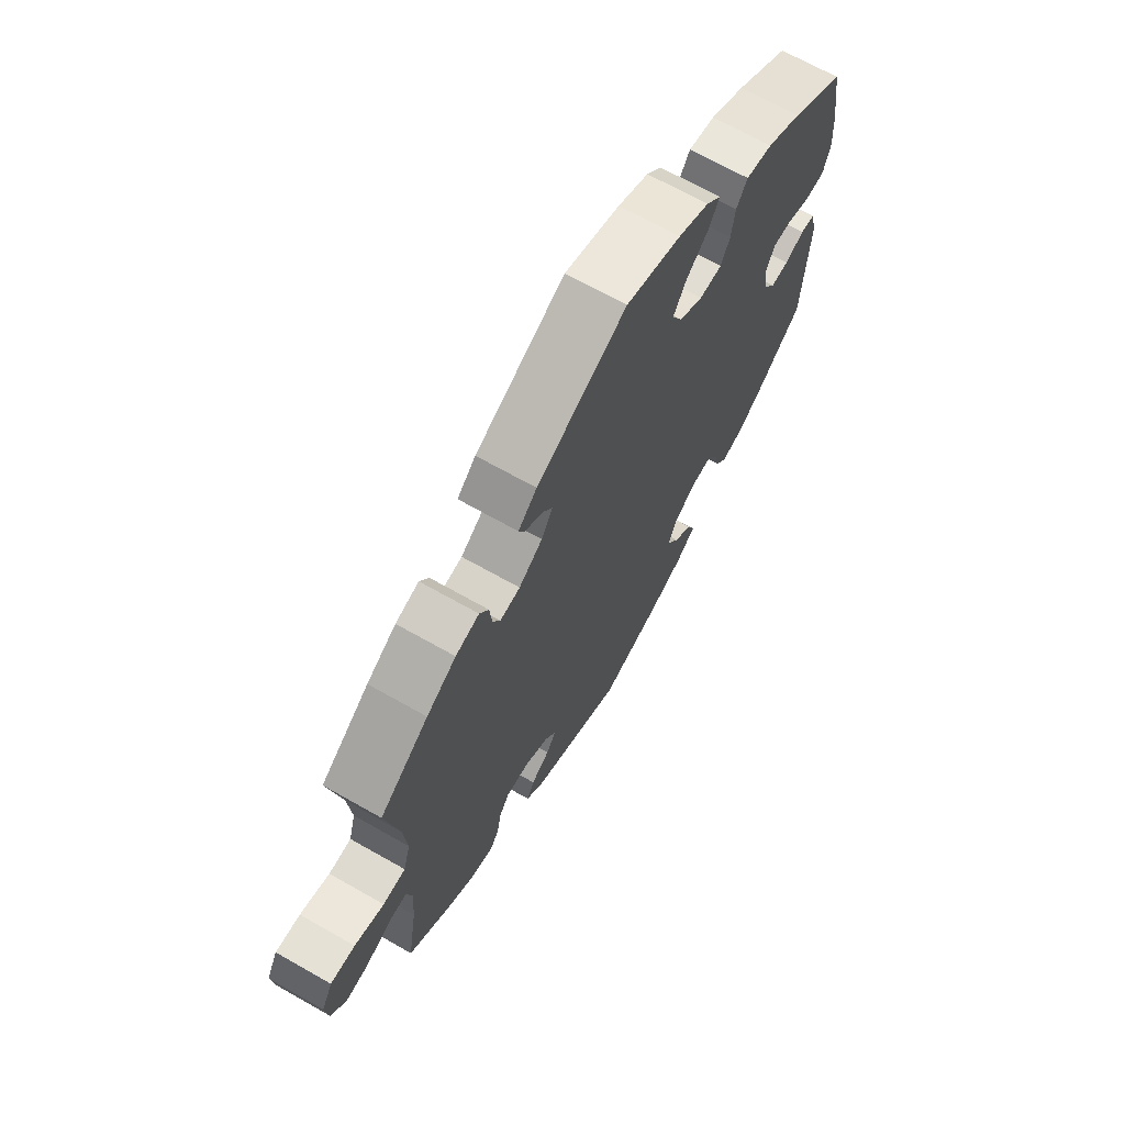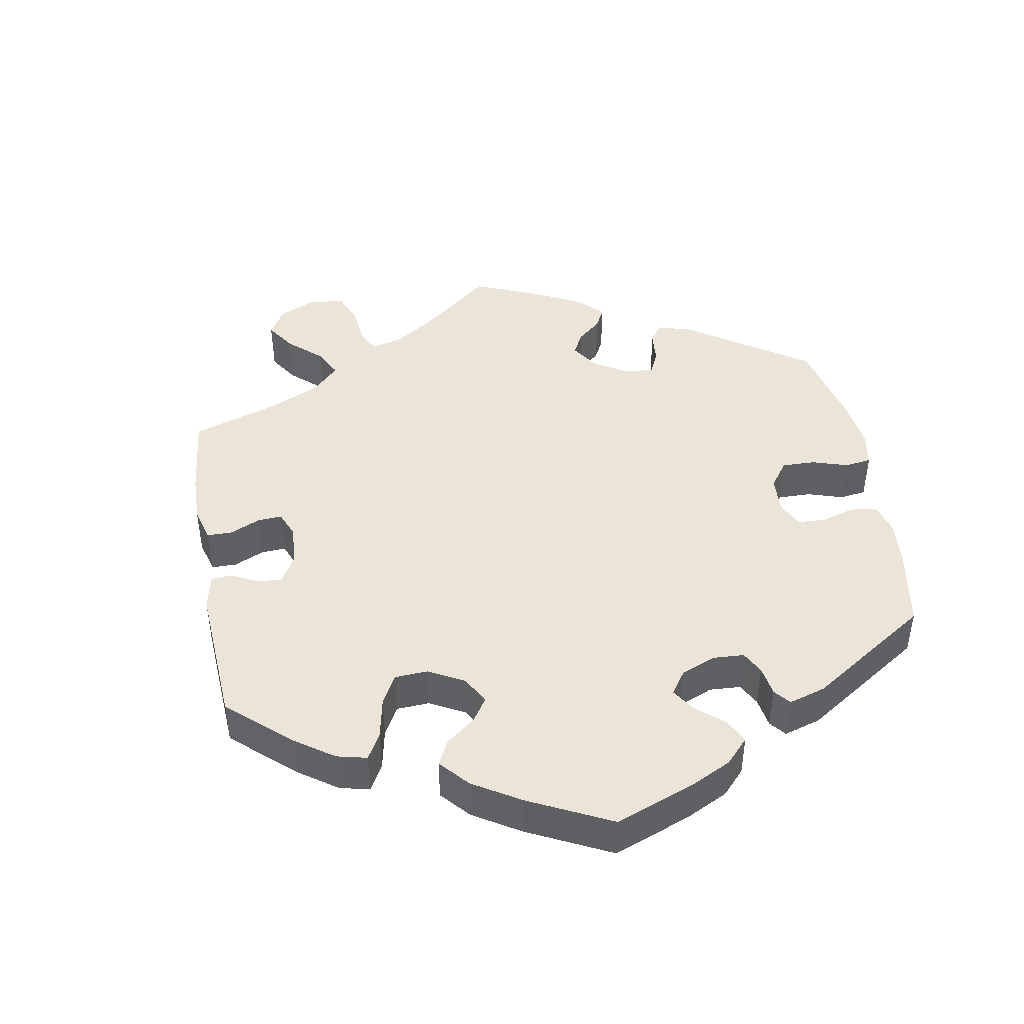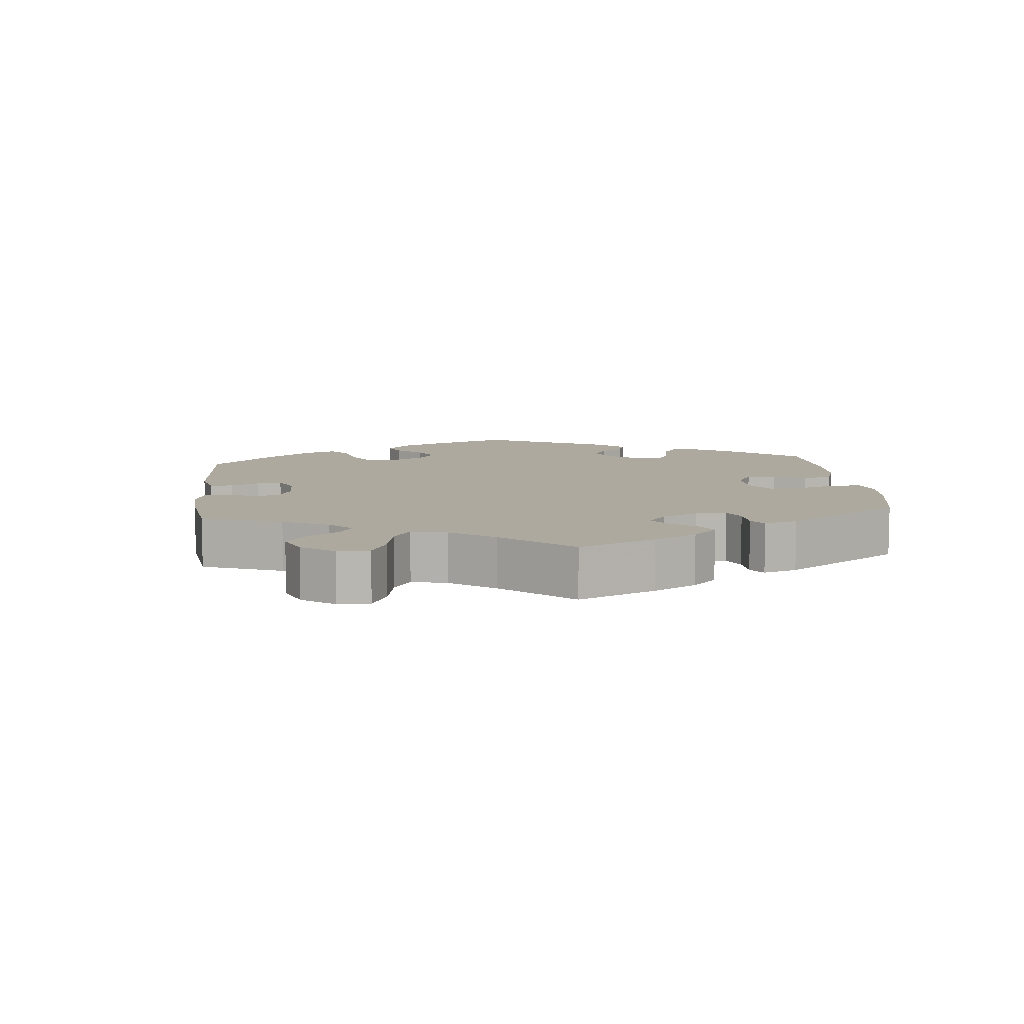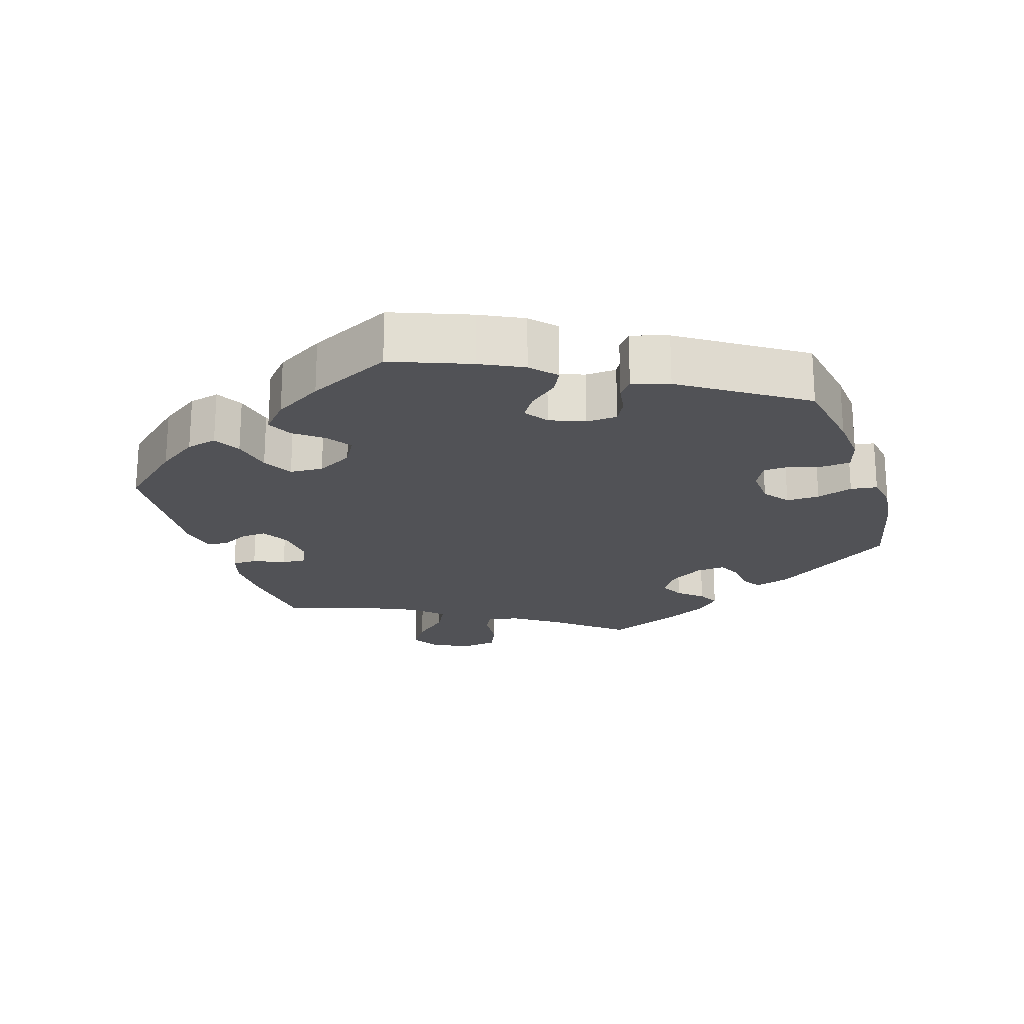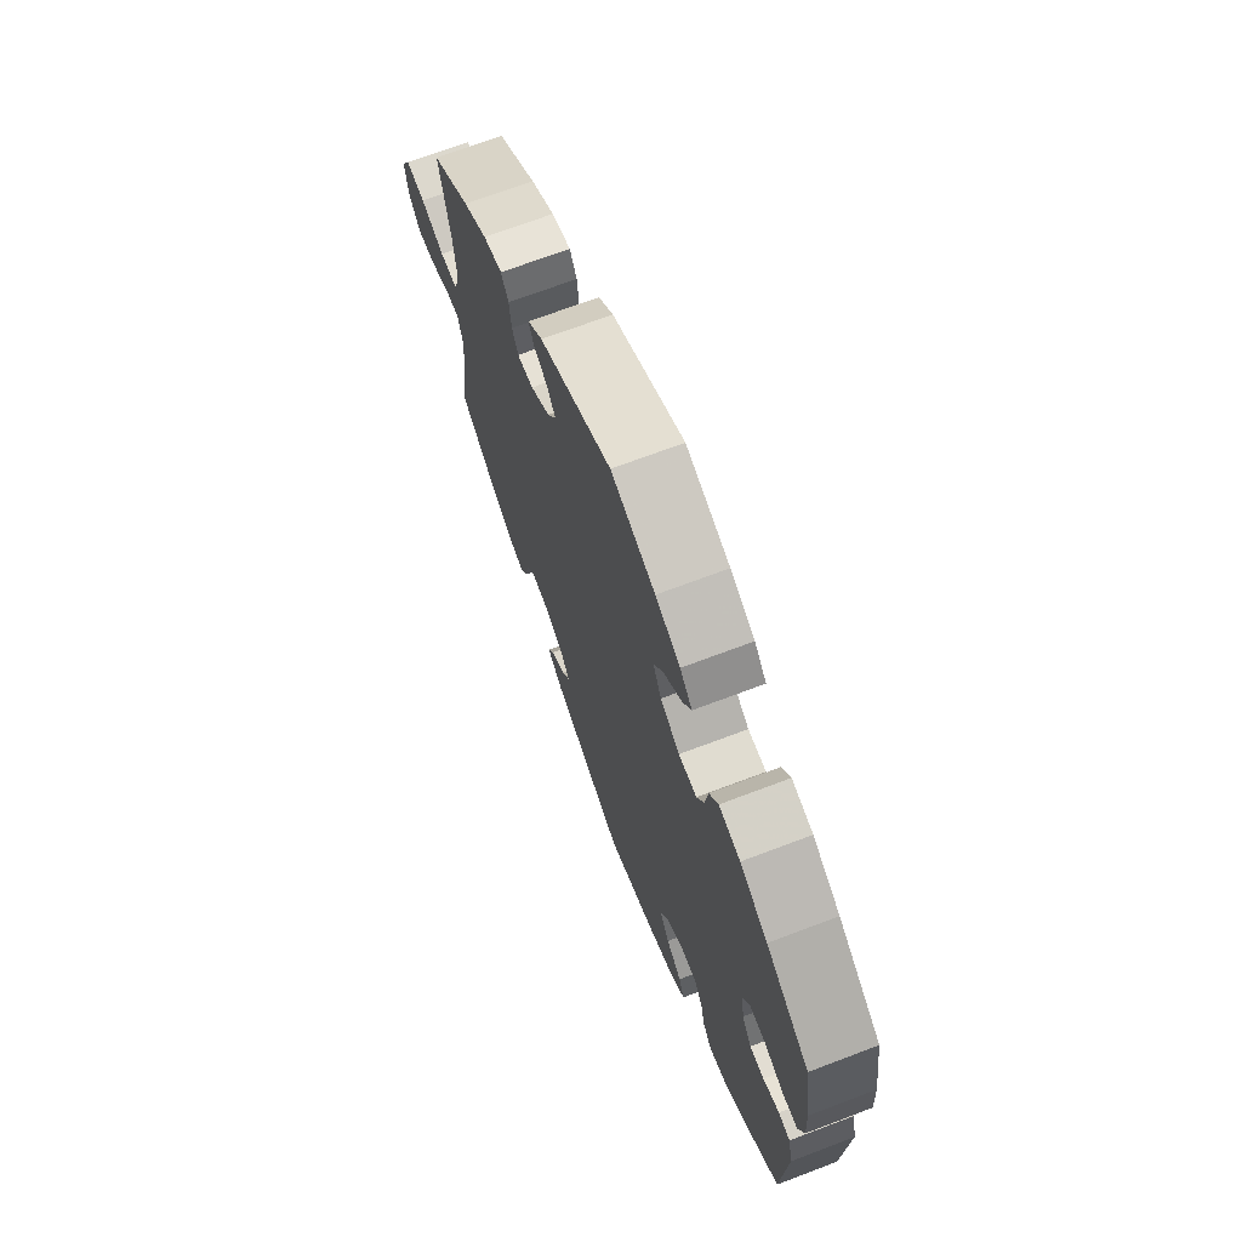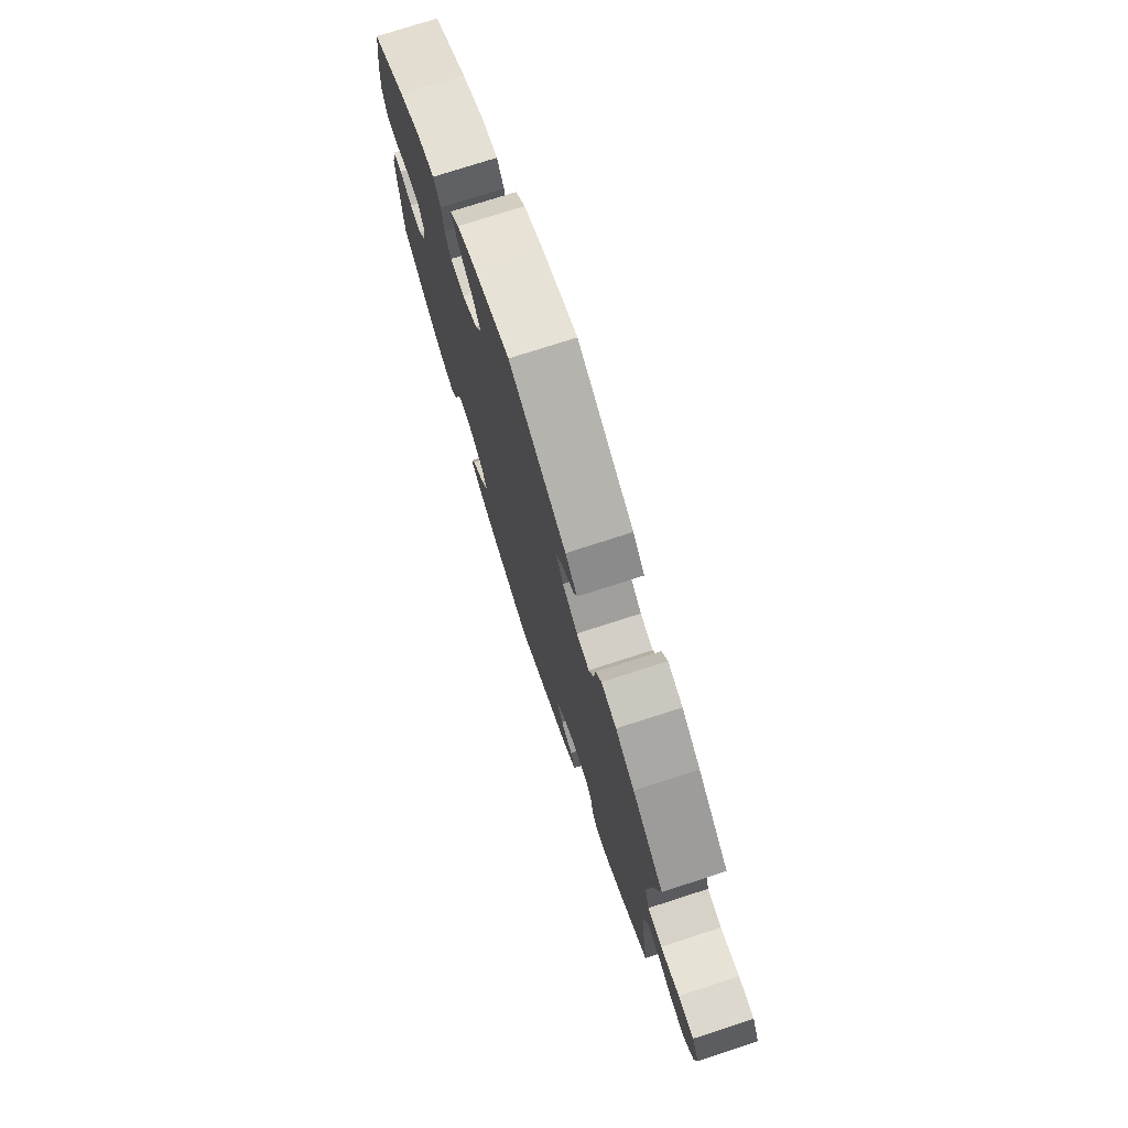
<metadata>
{"format":"obj","ext":"obj","renderer":"f3d","projection":"perspective","resolution":1024,"background":"white","views":[{"elev":68.3,"azim":-60.4,"up":"+Z"},{"elev":44.7,"azim":50.1,"up":"+Y"},{"elev":9.0,"azim":-65.9,"up":"+Y"},{"elev":-21.3,"azim":77.8,"up":"+Y"},{"elev":69.6,"azim":69.2,"up":"+Z"},{"elev":75.2,"azim":-107.9,"up":"+Z"}]}
</metadata>
<code>
v 0.109 0.07 0.541
v 0.17 0.07 0.512
v 0.2 0.07 0.48
v 0.178 0.07 0.443
v 0.134 0.07 0.404
v 0.109 0.07 0.363
v 0.13 0.07 0.321
v 0.178 0.07 0.291
v 0.223 0.07 0.291
v 0.241 0.07 0.328
v 0.248 0.07 0.379
v 0.27 0.07 0.412
v 0.323 0.07 0.401
v 0.392 0.07 0.363
v 0.5 0.07 0.29
v 0.518 0.07 0.174
v 0.522 0.07 0.107
v 0.508 0.07 0.062
v 0.47 0.07 0.06
v 0.421 0.07 0.078
v 0.382 0.07 0.08
v 0.365 0.07 0.044
v 0.372 0.07 -0.008
v 0.396 0.07 -0.045
v 0.432 0.07 -0.044
v 0.472 0.07 -0.029
v 0.501 0.07 -0.034
v 0.513 0.07 -0.087
v 0.501 0.07 -0.288
v 0.413 0.07 -0.361
v 0.358 0.07 -0.399
v 0.312 0.07 -0.41
v 0.29 0.07 -0.38
v 0.279 0.07 -0.333
v 0.258 0.07 -0.299
v 0.217 0.07 -0.301
v 0.172 0.07 -0.33
v 0.154 0.07 -0.371
v 0.178 0.07 -0.411
v 0.217 0.07 -0.447
v 0.231 0.07 -0.482
v 0.192 0.07 -0.514
v 0.123 0.07 -0.542
v 0.001 0.07 -0.578
v -0.182 0.07 -0.487
v -0.22 0.07 -0.451
v -0.205 0.07 -0.422
v -0.168 0.07 -0.396
v -0.148 0.07 -0.367
v -0.171 0.07 -0.333
v -0.22 0.07 -0.306
v -0.266 0.07 -0.303
v -0.286 0.07 -0.334
v -0.294 0.07 -0.377
v -0.312 0.07 -0.405
v -0.356 0.07 -0.393
v -0.412 0.07 -0.357
v -0.5 0.07 -0.289
v -0.481 0.07 -0.168
v -0.476 0.07 -0.096
v -0.488 0.07 -0.052
v -0.524 0.07 -0.054
v -0.574 0.07 -0.077
v -0.62 0.07 -0.082
v -0.65 0.07 -0.043
v -0.656 0.07 0.014
v -0.634 0.07 0.054
v -0.585 0.07 0.051
v -0.526 0.07 0.031
v -0.481 0.07 0.033
v -0.467 0.07 0.083
v -0.474 0.07 0.16
v -0.5 0.07 0.289
v -0.403 0.07 0.36
v -0.344 0.07 0.396
v -0.297 0.07 0.408
v -0.279 0.07 0.378
v -0.274 0.07 0.331
v -0.259 0.07 0.3
v -0.219 0.07 0.305
v -0.172 0.07 0.338
v -0.15 0.07 0.376
v -0.169 0.07 0.405
v -0.205 0.07 0.429
v -0.217 0.07 0.455
v -0.18 0.07 0.489
v -0.001 0.07 0.578
v 0.109 0 0.541
v 0.17 0 0.512
v 0.2 0 0.48
v 0.178 0 0.443
v 0.134 0 0.404
v 0.109 0 0.363
v 0.13 0 0.321
v 0.178 0 0.291
v 0.223 0 0.291
v 0.241 0 0.328
v 0.248 0 0.379
v 0.27 0 0.412
v 0.323 0 0.401
v 0.392 0 0.363
v 0.5 0 0.29
v 0.518 0 0.174
v 0.522 0 0.107
v 0.508 0 0.062
v 0.47 0 0.06
v 0.421 0 0.078
v 0.382 0 0.08
v 0.365 0 0.044
v 0.372 0 -0.008
v 0.396 0 -0.045
v 0.432 0 -0.044
v 0.472 0 -0.029
v 0.501 0 -0.034
v 0.513 0 -0.087
v 0.501 0 -0.288
v 0.413 0 -0.361
v 0.358 0 -0.399
v 0.312 0 -0.41
v 0.29 0 -0.38
v 0.279 0 -0.333
v 0.258 0 -0.299
v 0.217 0 -0.301
v 0.172 0 -0.33
v 0.154 0 -0.371
v 0.178 0 -0.411
v 0.217 0 -0.447
v 0.231 0 -0.482
v 0.192 0 -0.514
v 0.123 0 -0.542
v 0.001 0 -0.578
v -0.182 0 -0.487
v -0.22 0 -0.451
v -0.205 0 -0.422
v -0.168 0 -0.396
v -0.148 0 -0.367
v -0.171 0 -0.333
v -0.22 0 -0.306
v -0.266 0 -0.303
v -0.286 0 -0.334
v -0.294 0 -0.377
v -0.312 0 -0.405
v -0.356 0 -0.393
v -0.412 0 -0.357
v -0.5 0 -0.289
v -0.481 0 -0.168
v -0.476 0 -0.096
v -0.488 0 -0.052
v -0.524 0 -0.054
v -0.574 0 -0.077
v -0.62 0 -0.082
v -0.65 0 -0.043
v -0.656 0 0.014
v -0.634 0 0.054
v -0.585 0 0.051
v -0.526 0 0.031
v -0.481 0 0.033
v -0.467 0 0.083
v -0.474 0 0.16
v -0.5 0 0.289
v -0.403 0 0.36
v -0.344 0 0.396
v -0.297 0 0.408
v -0.279 0 0.378
v -0.274 0 0.331
v -0.259 0 0.3
v -0.219 0 0.305
v -0.172 0 0.338
v -0.15 0 0.376
v -0.169 0 0.405
v -0.205 0 0.429
v -0.217 0 0.455
v -0.18 0 0.489
v -0.001 0 0.578
f 83 84 85 86
f 82 83 86 87
f 81 82 87 1
f 75 76 77 78
f 75 78 79
f 72 73 74 75
f 71 72 75 79
f 70 71 79 80
f 66 67 68 69
f 66 69 70
f 65 66 70
f 62 63 64 65
f 61 62 65 70
f 60 61 70 80
f 56 57 58 59
f 53 54 55 56
f 52 53 56 59
f 51 52 59 60
f 45 46 47 48
f 45 48 49
f 44 45 49
f 43 44 49 50
f 39 40 41 42
f 38 39 42 43
f 31 32 33 34
f 31 34 35
f 30 31 35
f 29 30 35
f 28 29 35
f 25 26 27 28
f 24 25 28 35
f 23 24 35 36
f 17 18 19 20
f 17 20 21
f 16 17 21
f 15 16 21
f 14 15 21
f 13 14 21 22
f 10 11 12 13
f 9 10 13 22
f 2 3 4 5
f 81 1 2 5
f 81 5 6
f 80 81 6 7
f 50 51 60 80
f 38 43 50 80
f 37 38 80 7
f 36 37 7 8
f 22 23 36
f 8 9 22 36
f 173 172 171 170
f 174 173 170 169
f 88 174 169 168
f 165 164 163 162
f 166 165 162
f 162 161 160 159
f 166 162 159 158
f 167 166 158 157
f 156 155 154 153
f 157 156 153
f 157 153 152
f 152 151 150 149
f 157 152 149 148
f 167 157 148 147
f 146 145 144 143
f 143 142 141 140
f 146 143 140 139
f 147 146 139 138
f 135 134 133 132
f 136 135 132
f 136 132 131
f 137 136 131 130
f 129 128 127 126
f 130 129 126 125
f 121 120 119 118
f 122 121 118
f 122 118 117
f 122 117 116
f 122 116 115
f 115 114 113 112
f 122 115 112 111
f 123 122 111 110
f 107 106 105 104
f 108 107 104
f 108 104 103
f 108 103 102
f 108 102 101
f 109 108 101 100
f 100 99 98 97
f 109 100 97 96
f 92 91 90 89
f 92 89 88 168
f 93 92 168
f 94 93 168 167
f 167 147 138 137
f 167 137 130 125
f 94 167 125 124
f 95 94 124 123
f 123 110 109
f 123 109 96 95
f 1 88 89 2
f 2 89 90 3
f 3 90 91 4
f 4 91 92 5
f 5 92 93 6
f 6 93 94 7
f 7 94 95 8
f 8 95 96 9
f 9 96 97 10
f 10 97 98 11
f 11 98 99 12
f 12 99 100 13
f 13 100 101 14
f 14 101 102 15
f 15 102 103 16
f 16 103 104 17
f 17 104 105 18
f 18 105 106 19
f 19 106 107 20
f 20 107 108 21
f 21 108 109 22
f 22 109 110 23
f 23 110 111 24
f 24 111 112 25
f 25 112 113 26
f 26 113 114 27
f 27 114 115 28
f 28 115 116 29
f 29 116 117 30
f 30 117 118 31
f 31 118 119 32
f 32 119 120 33
f 33 120 121 34
f 34 121 122 35
f 35 122 123 36
f 36 123 124 37
f 37 124 125 38
f 38 125 126 39
f 39 126 127 40
f 40 127 128 41
f 41 128 129 42
f 42 129 130 43
f 43 130 131 44
f 44 131 132 45
f 45 132 133 46
f 46 133 134 47
f 47 134 135 48
f 48 135 136 49
f 49 136 137 50
f 50 137 138 51
f 51 138 139 52
f 52 139 140 53
f 53 140 141 54
f 54 141 142 55
f 55 142 143 56
f 56 143 144 57
f 57 144 145 58
f 58 145 146 59
f 59 146 147 60
f 60 147 148 61
f 61 148 149 62
f 62 149 150 63
f 63 150 151 64
f 64 151 152 65
f 65 152 153 66
f 66 153 154 67
f 67 154 155 68
f 68 155 156 69
f 69 156 157 70
f 70 157 158 71
f 71 158 159 72
f 72 159 160 73
f 73 160 161 74
f 74 161 162 75
f 75 162 163 76
f 76 163 164 77
f 77 164 165 78
f 78 165 166 79
f 79 166 167 80
f 80 167 168 81
f 81 168 169 82
f 82 169 170 83
f 83 170 171 84
f 84 171 172 85
f 85 172 173 86
f 86 173 174 87
f 87 174 88 1

</code>
